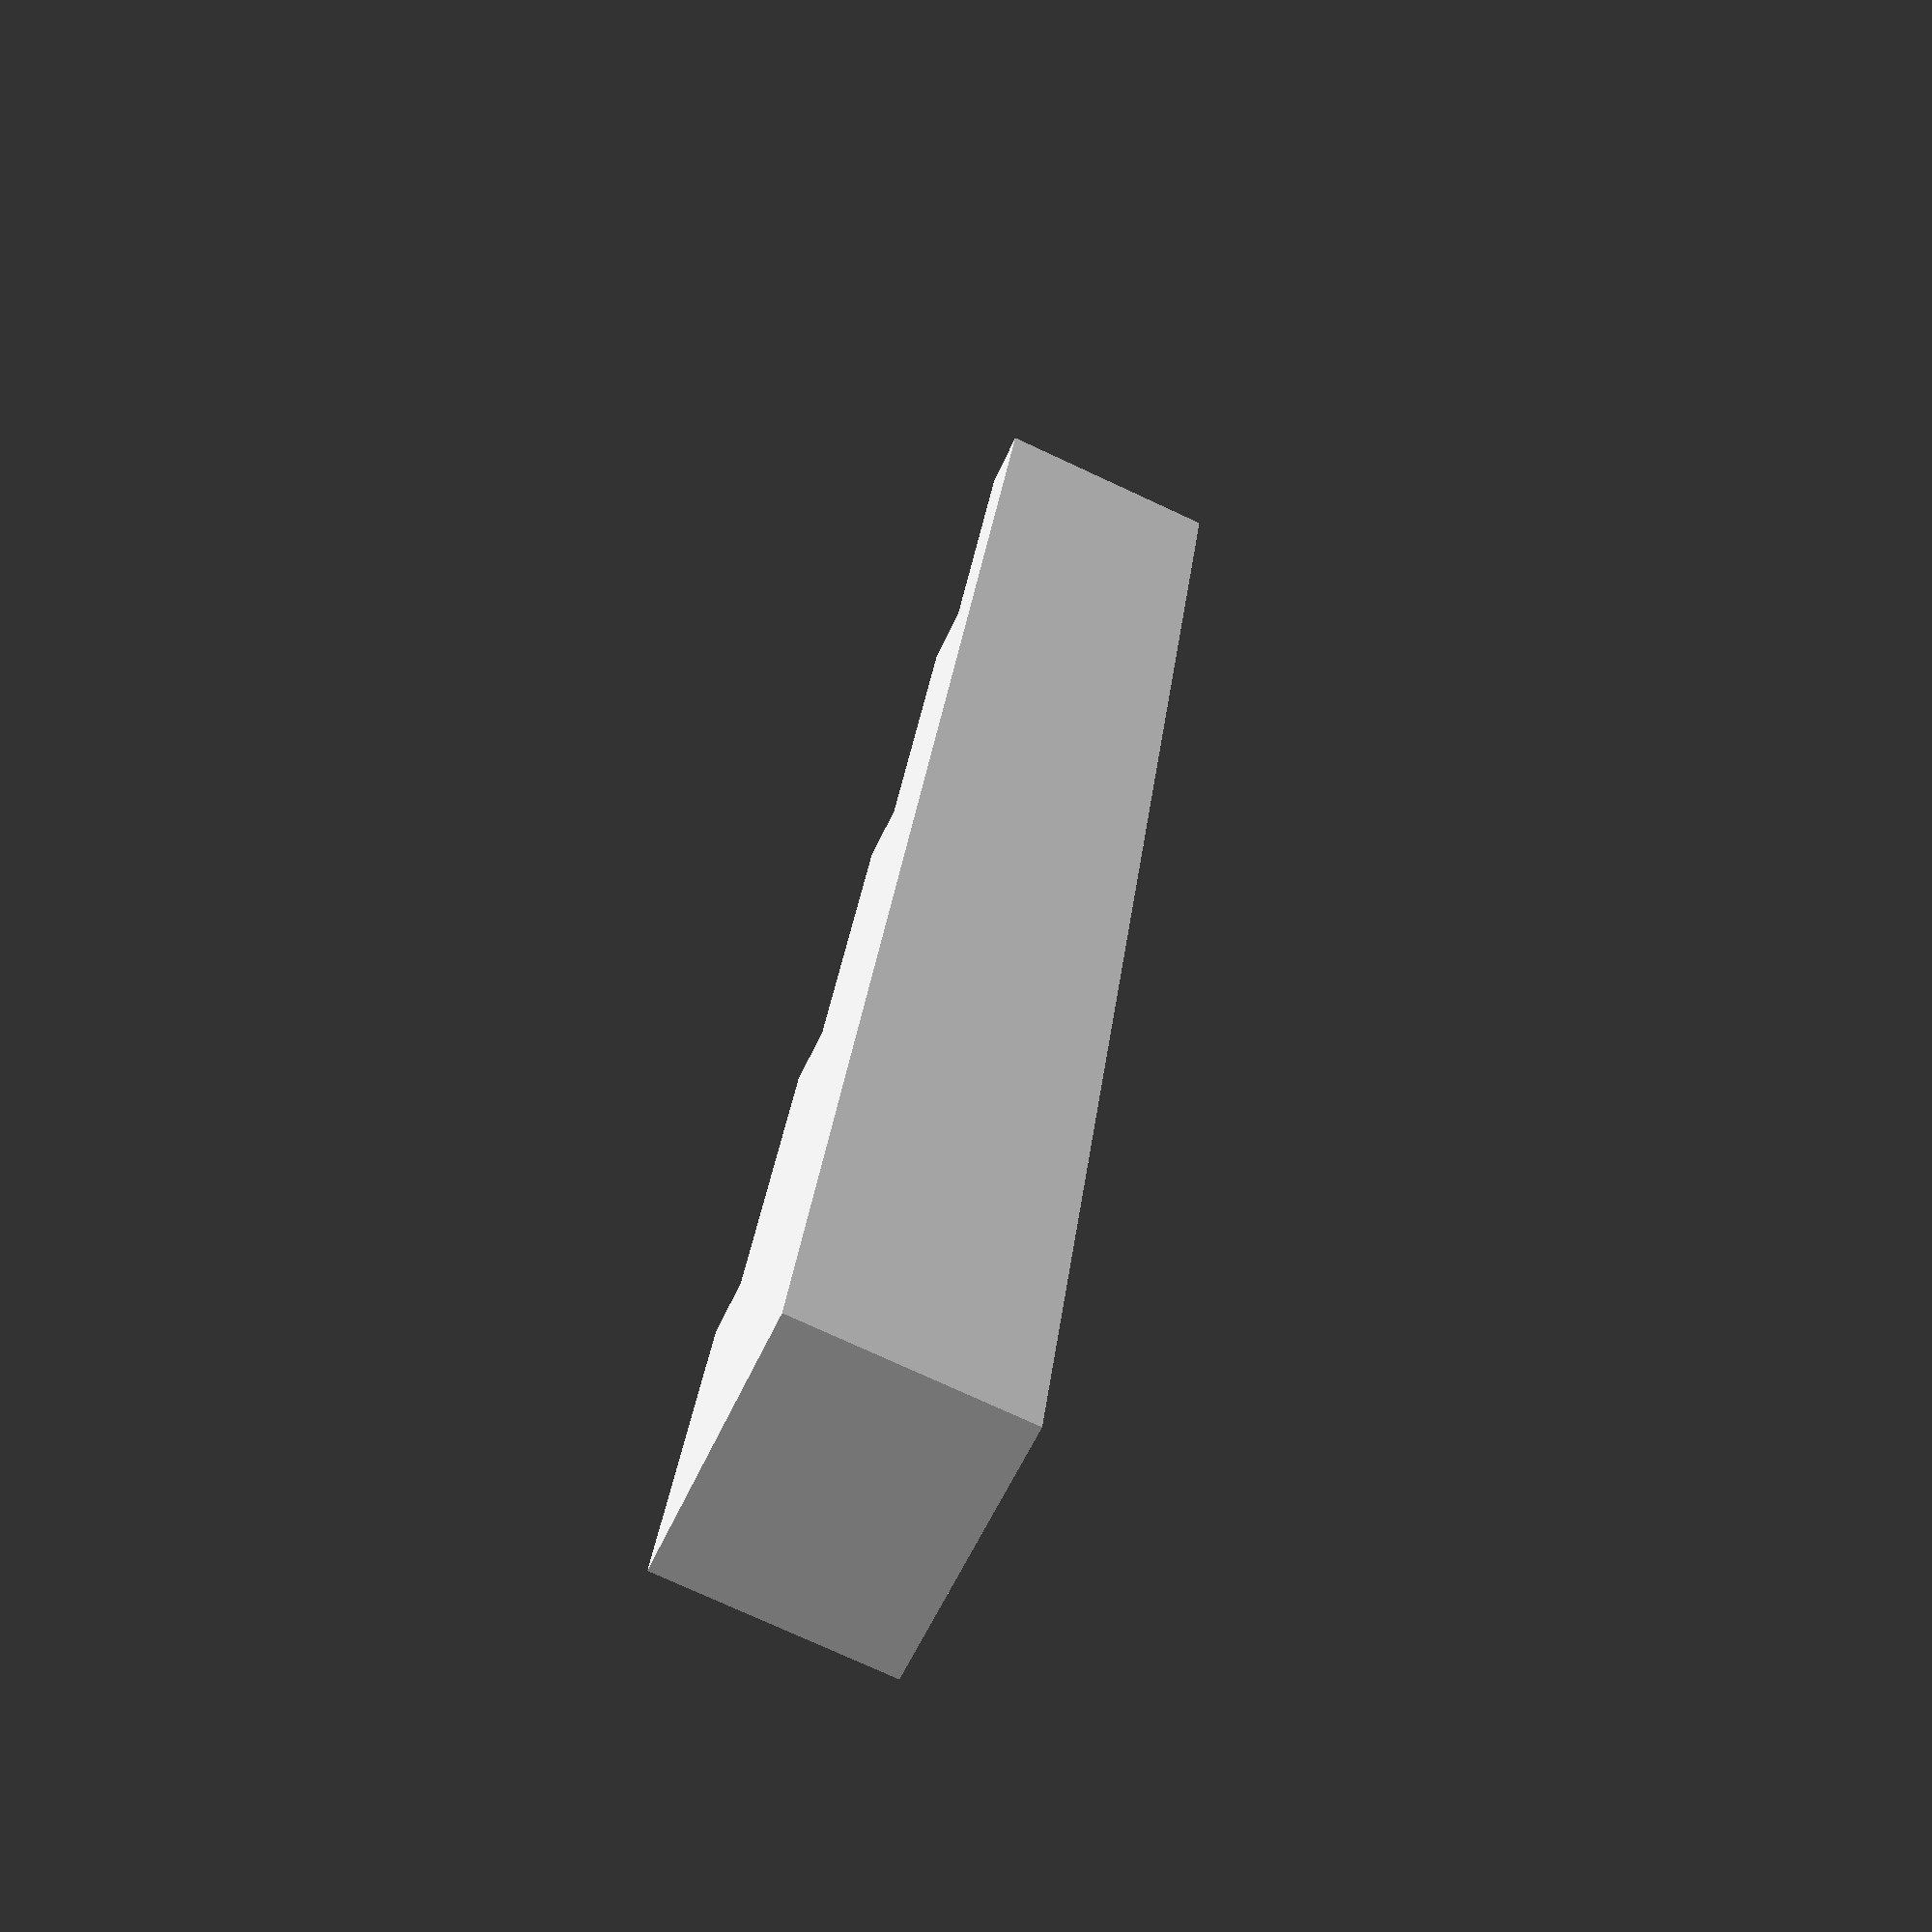
<openscad>
NumberofSteps = 5;
WidthofStep = 12;
DepthofStep = 19;
HeightofStep =3;

for(Step = [1:NumberofSteps])
{
translate([0,DepthofStep*(Step-1),0])
cube([WidthofStep,DepthofStep,HeightofStep*Step]);
} 
</openscad>
<views>
elev=238.3 azim=353.0 roll=24.0 proj=p view=solid
</views>
